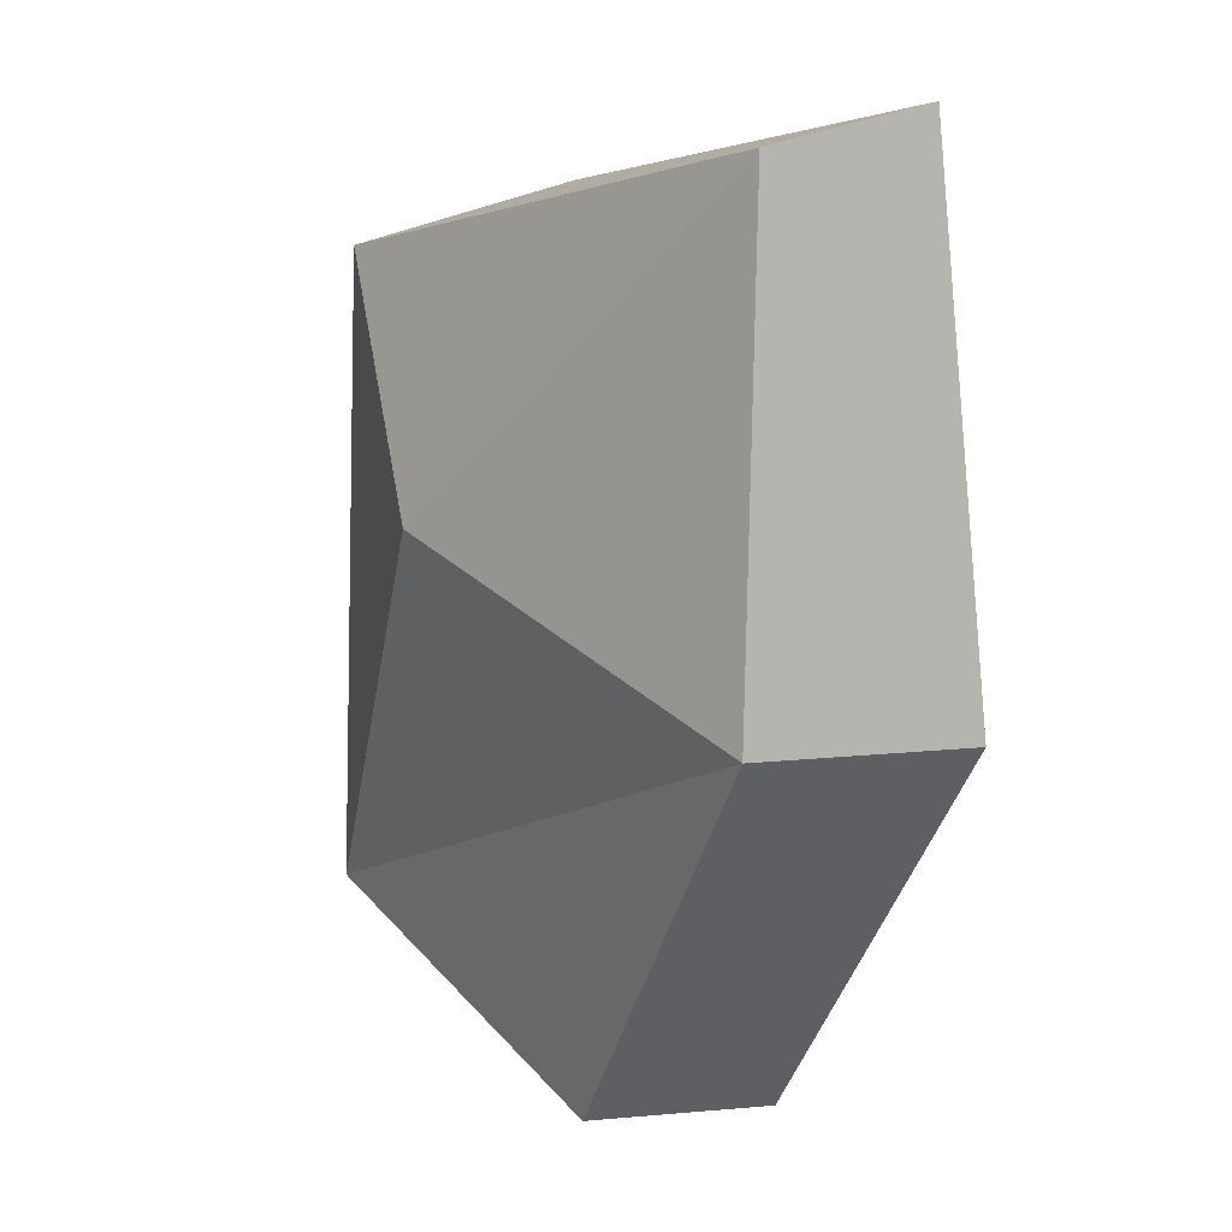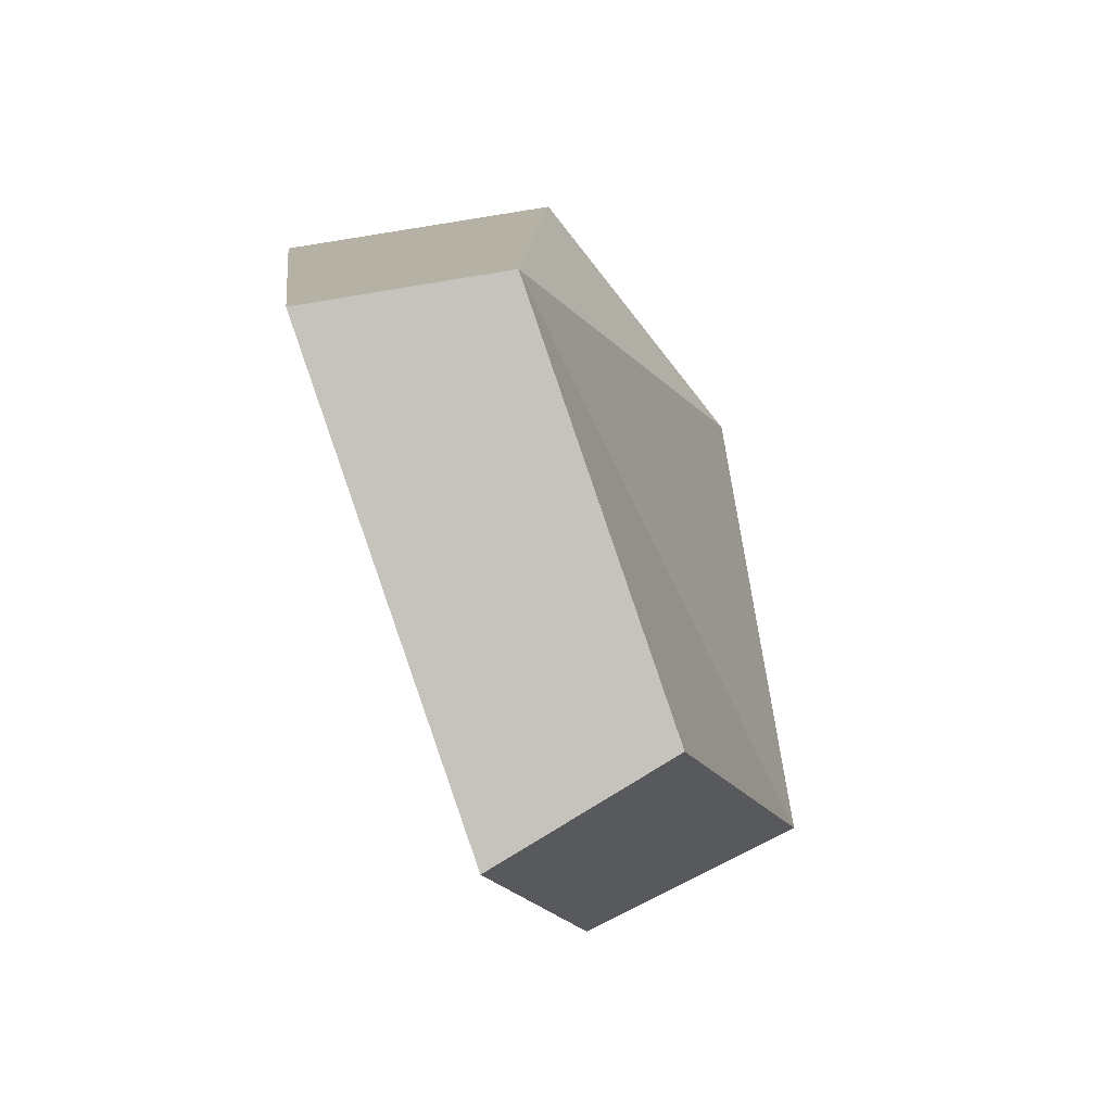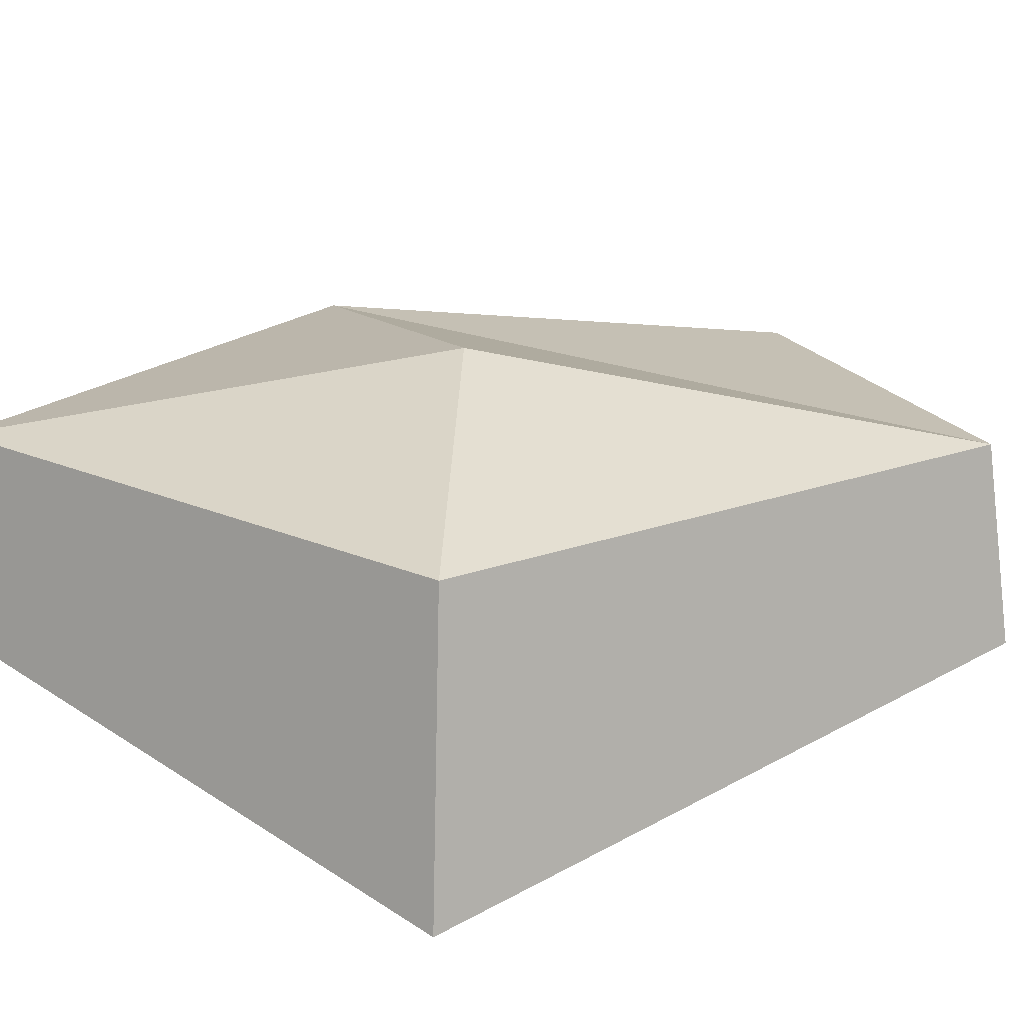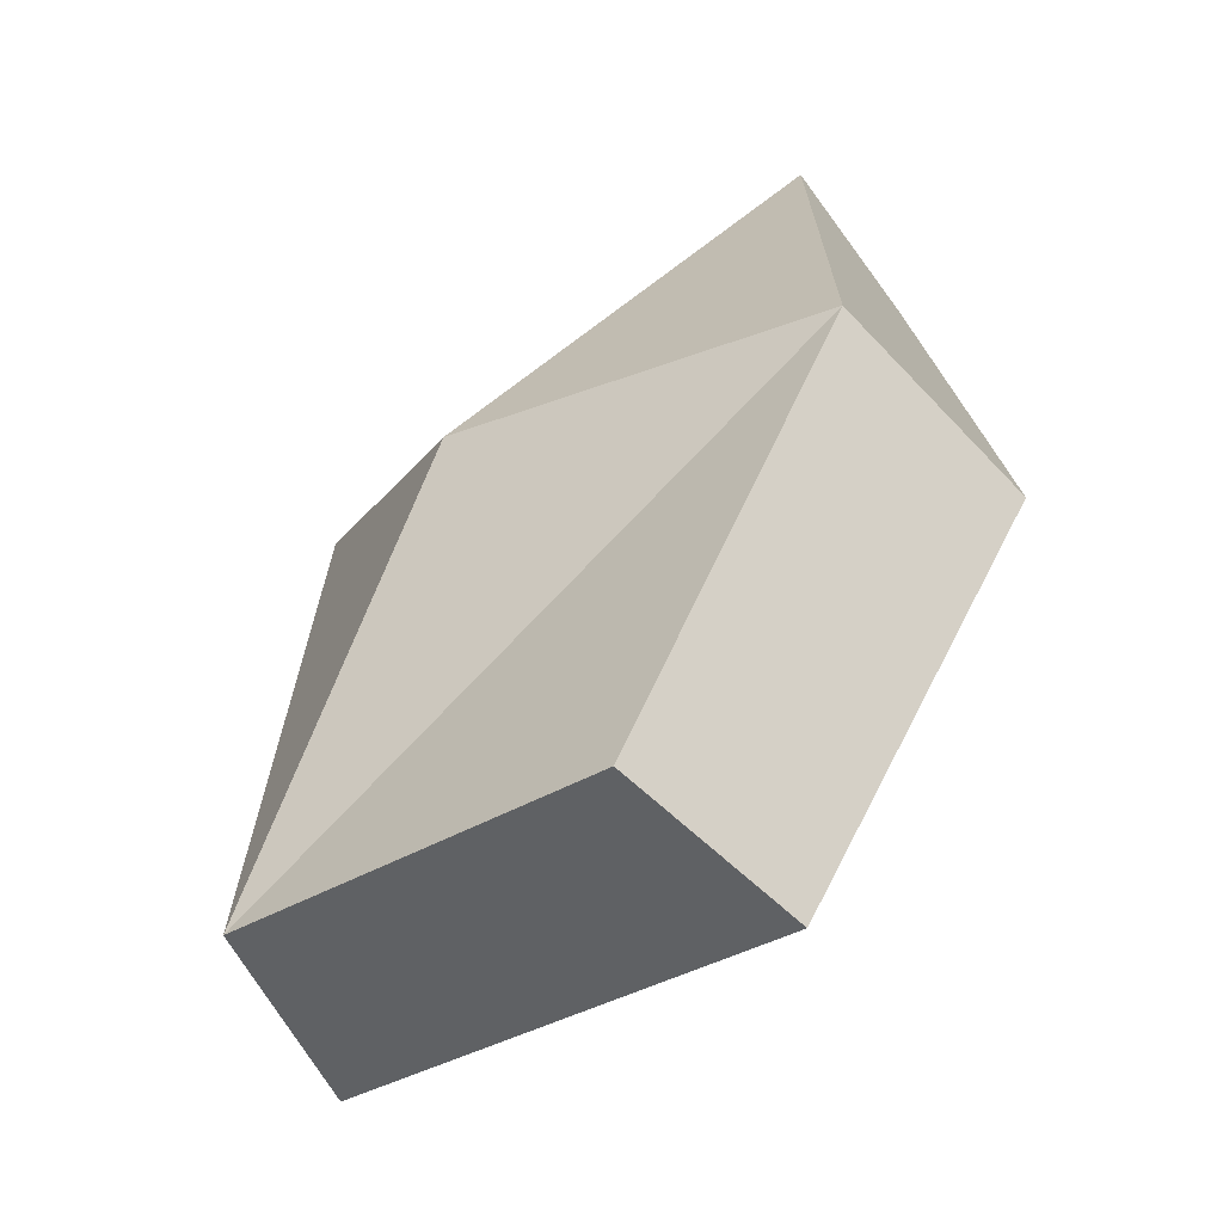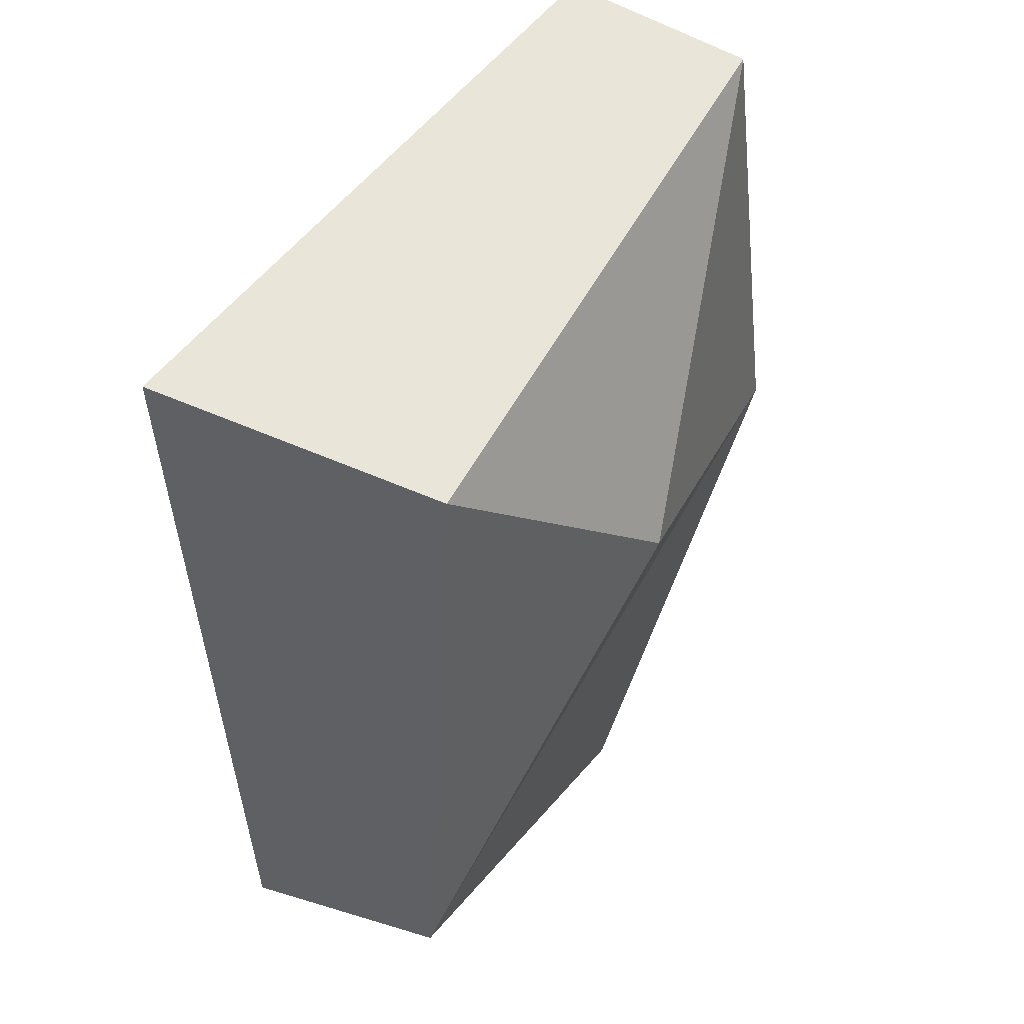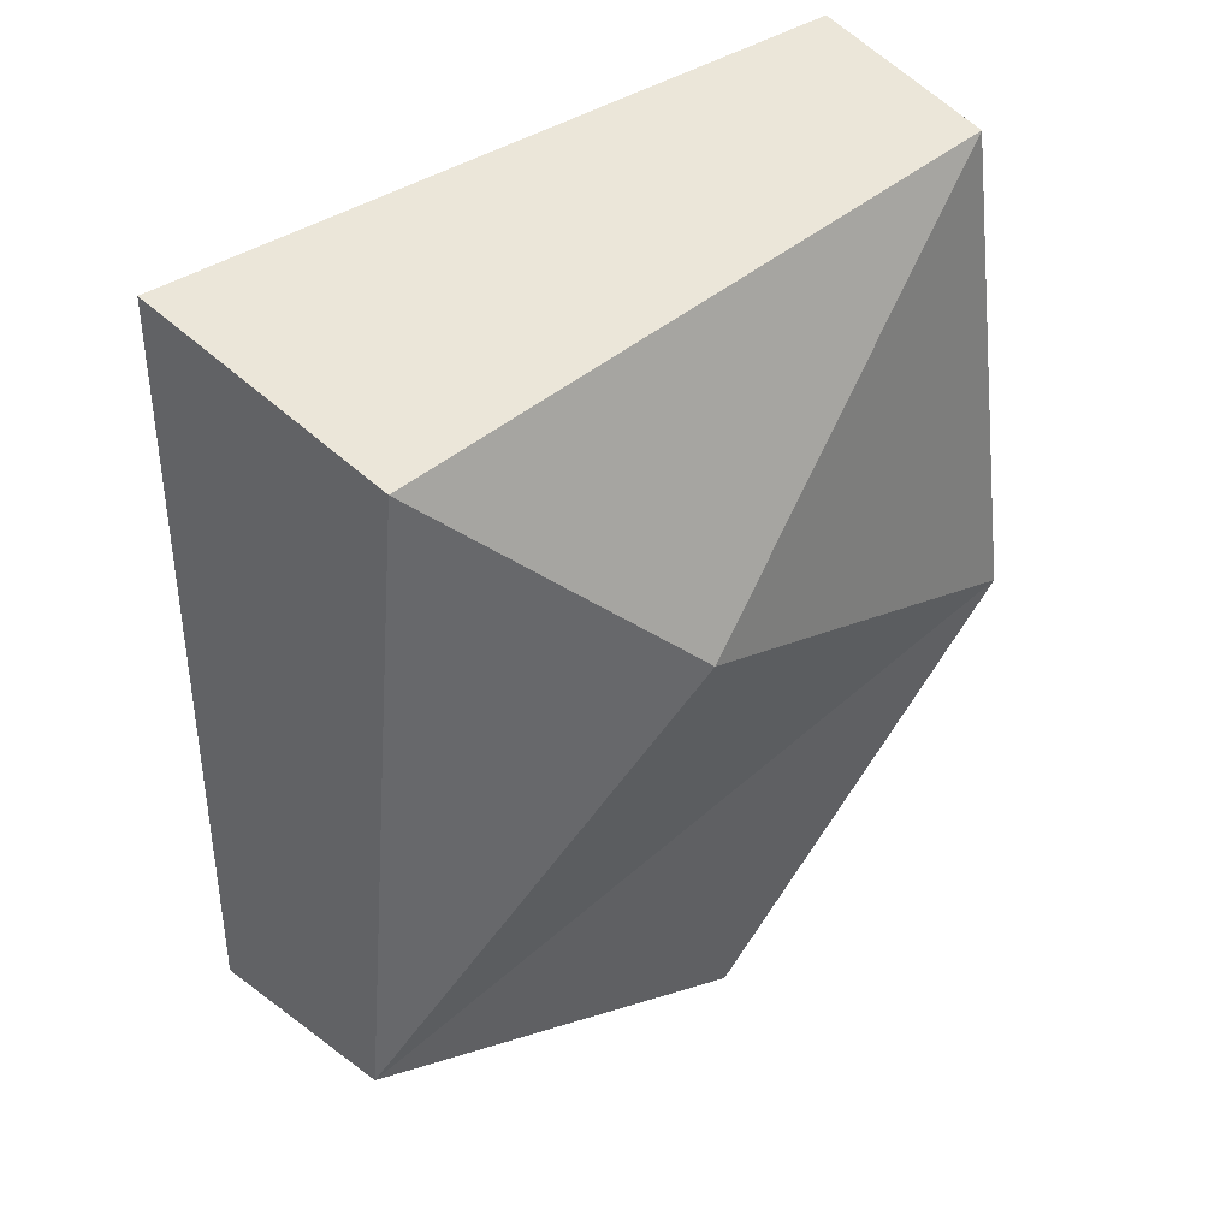
<metadata>
{"format":"obj","ext":"obj","renderer":"f3d","projection":"perspective","resolution":1024,"background":"white","views":[{"elev":12.7,"azim":-126.6,"up":"+Z"},{"elev":-73.0,"azim":109.9,"up":"+Z"},{"elev":20.0,"azim":49.9,"up":"+Y"},{"elev":-61.1,"azim":-142.9,"up":"+Z"},{"elev":46.2,"azim":119.5,"up":"+Z"},{"elev":39.1,"azim":143.2,"up":"+Z"}]}
</metadata>
<code>
v -23.78 -6.531 28.42
v 19.37 -6.531 20.18
v -6.333 -6.966 -34.89
v 23.08 -6.966 -25.8
v -9.073 -21.05 -36.43
v 25.68 -21.05 -25.7
v -23.14 -20.46 30.63
v 22.85 -27.64 23.64
v 1.905 0.8532 4.032
v -26.29 -3.723 -5.591
v -28.33 -20.75 -6.993
f 4 9 2
f 11 6 8 7
f 7 8 2 1
f 2 8 6 4
f 7 1 10 11
f 1 9 10
f 1 2 9
f 3 4 6 5
f 10 9 4
f 11 10 3 5
f 5 6 11
f 10 4 3

</code>
